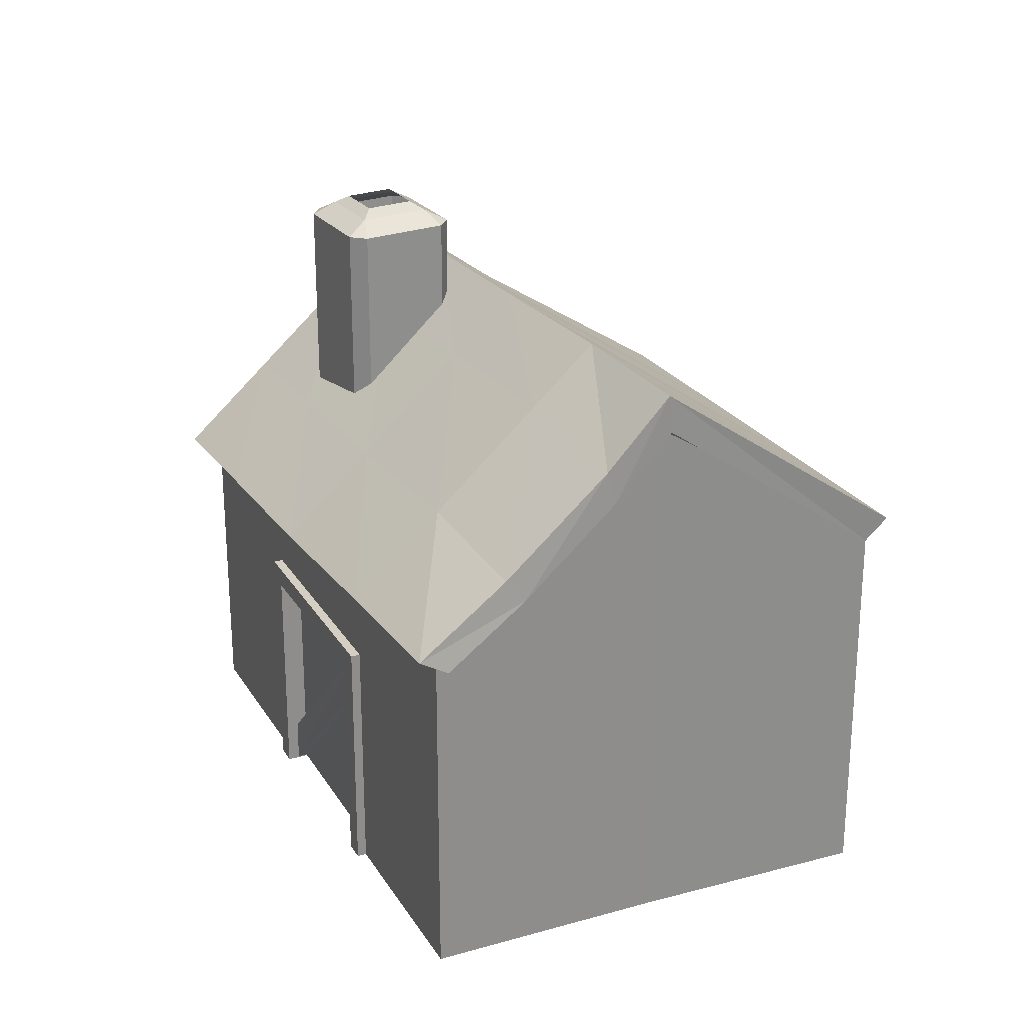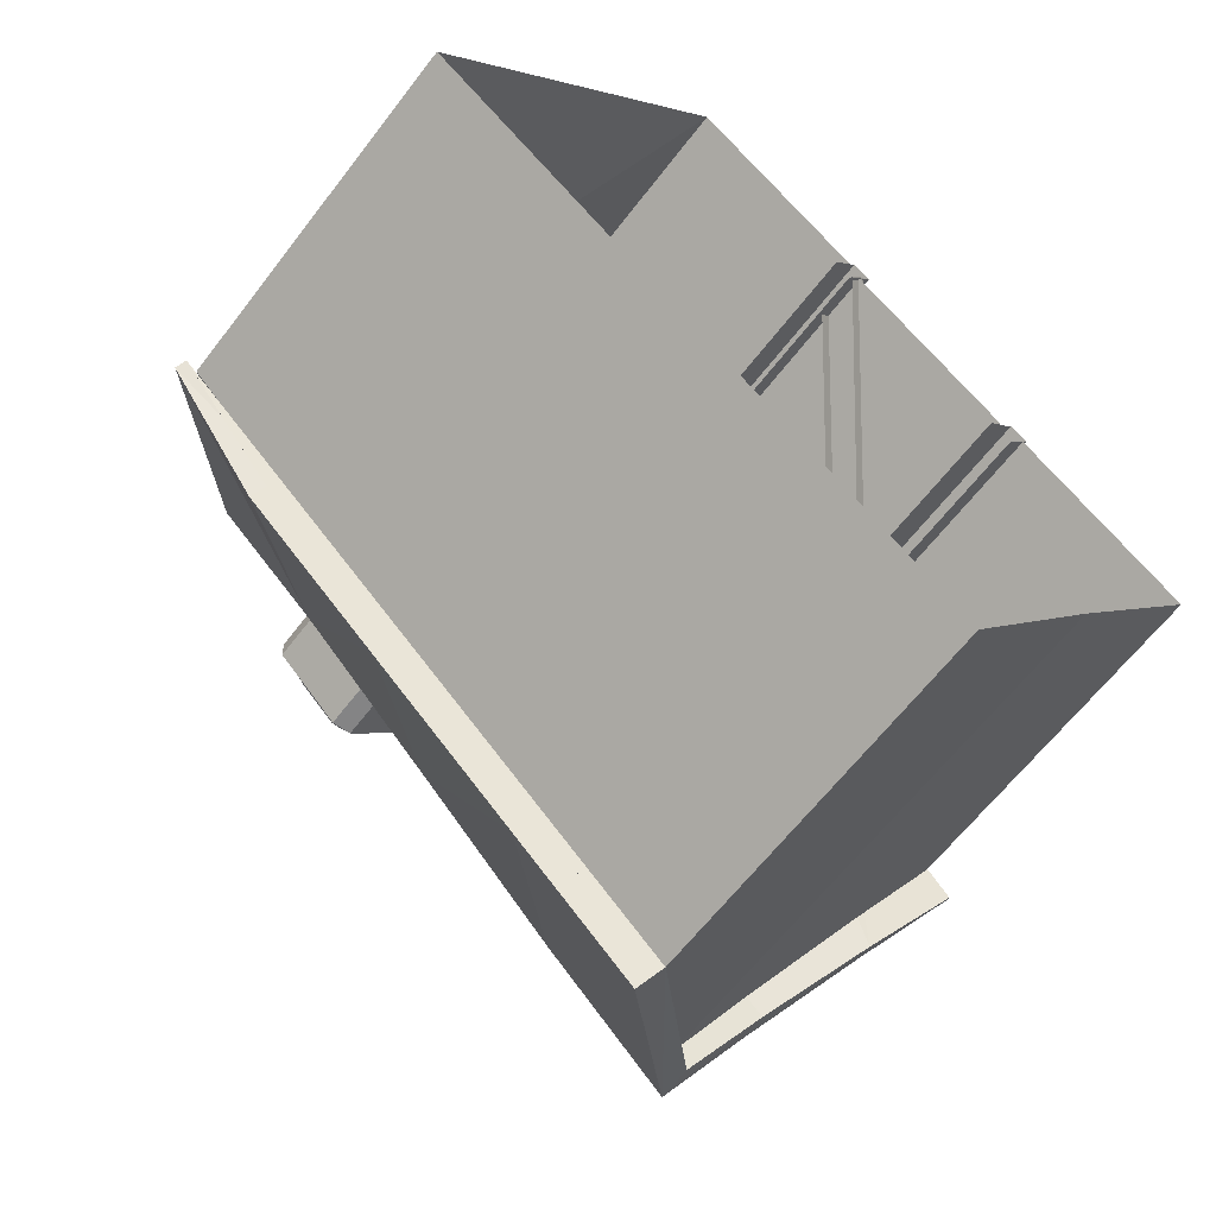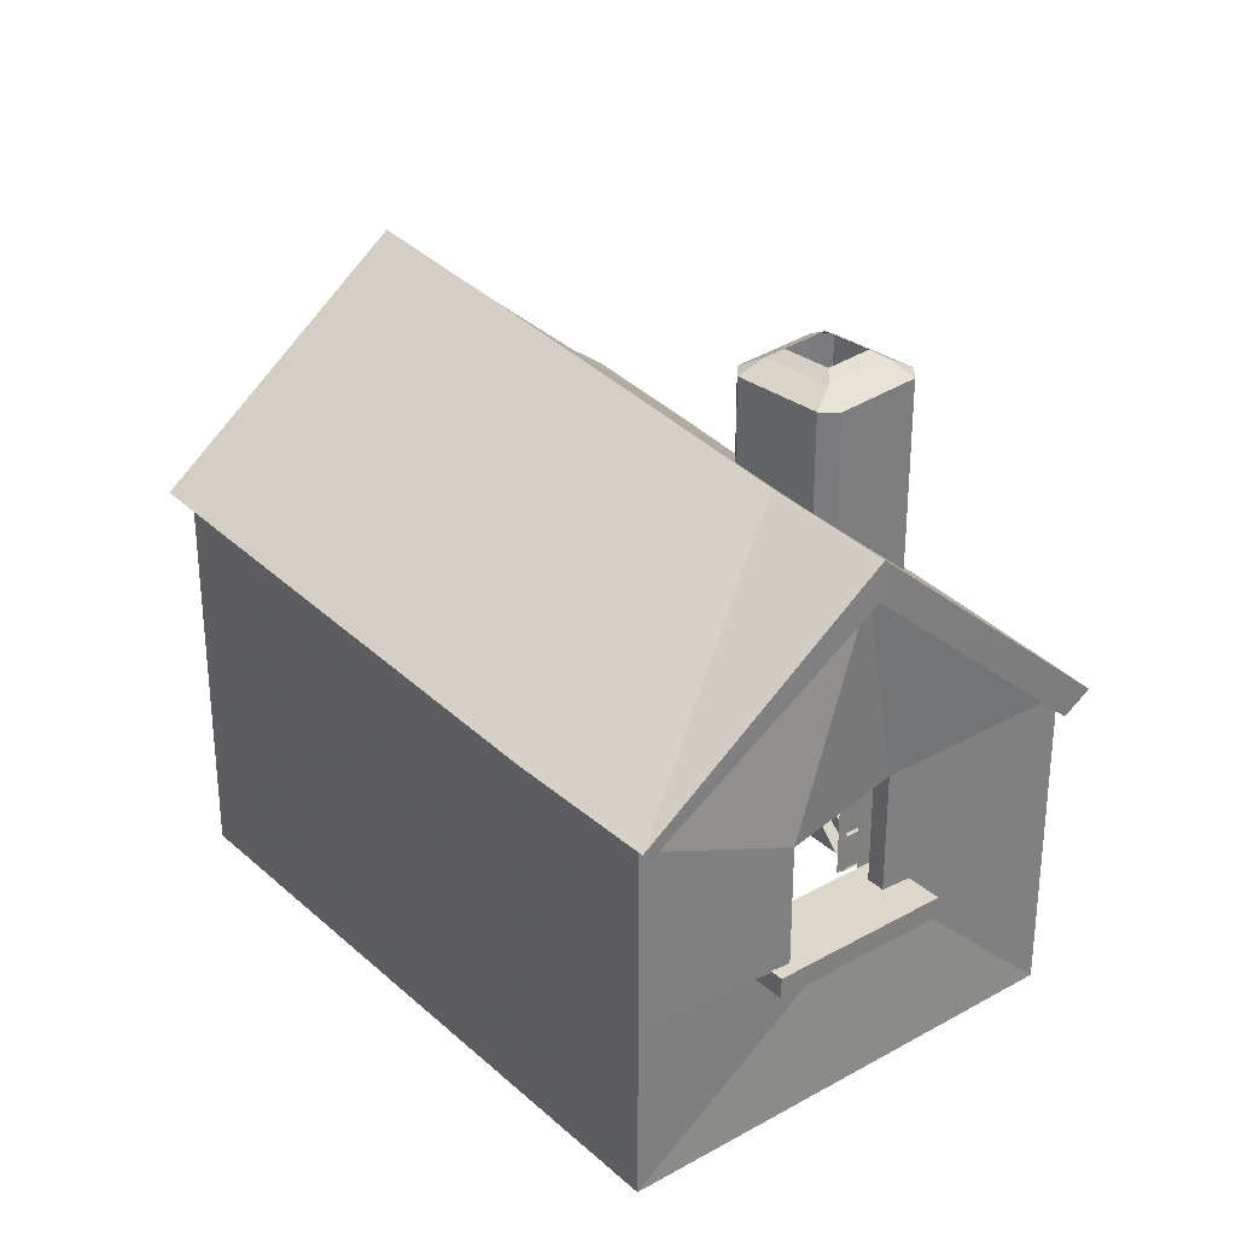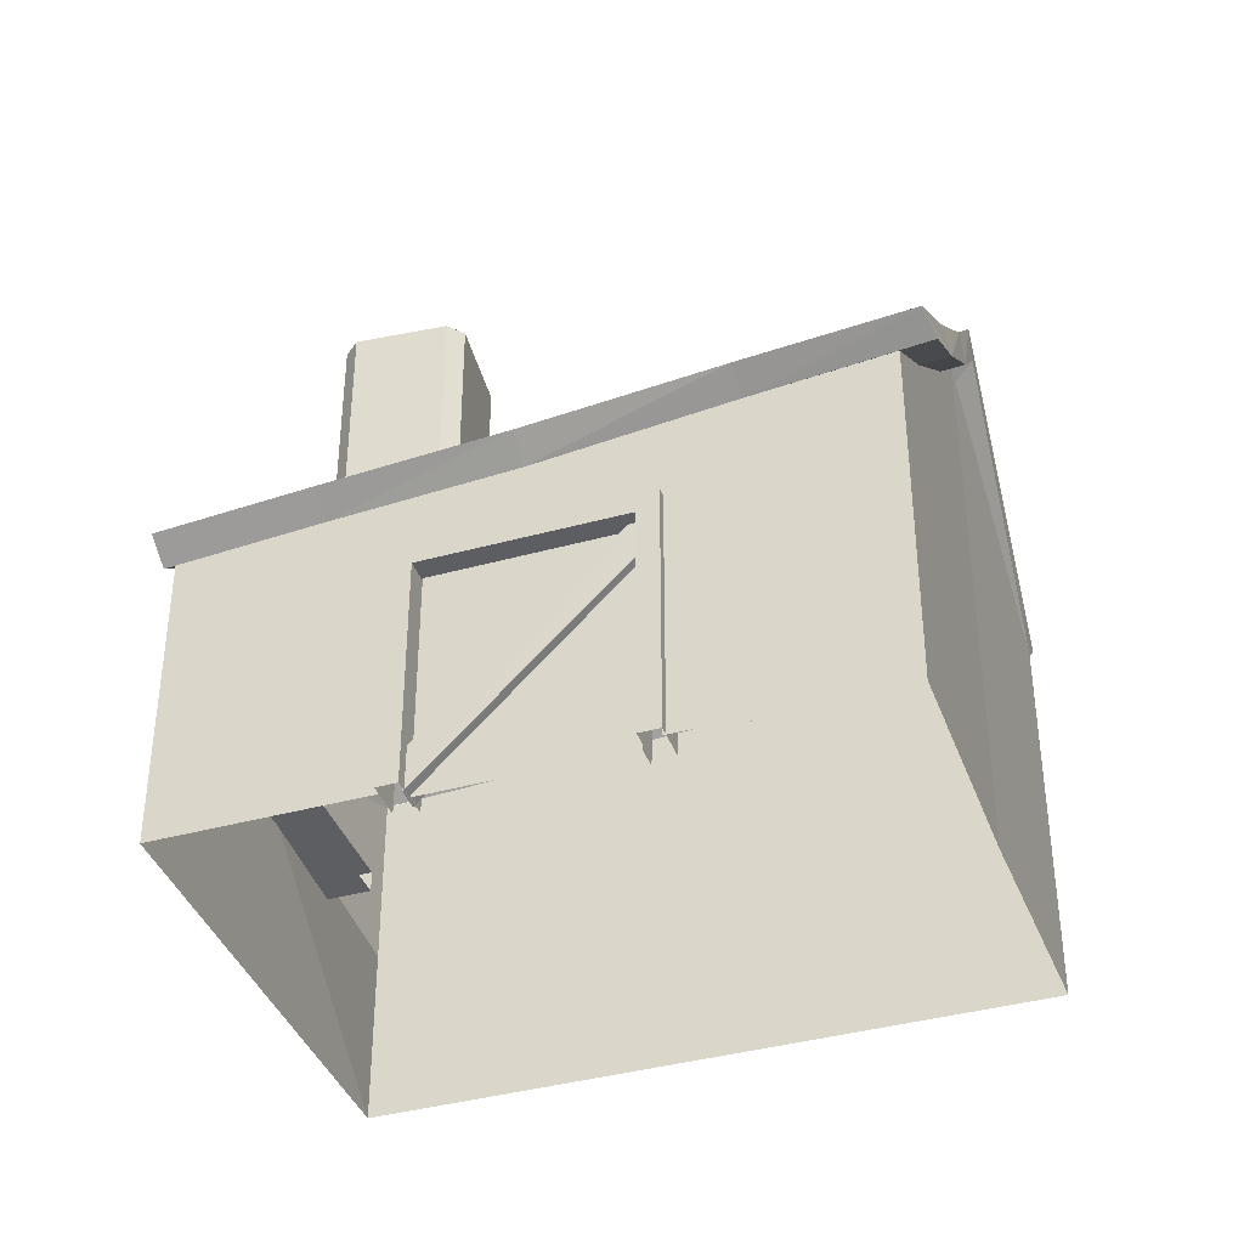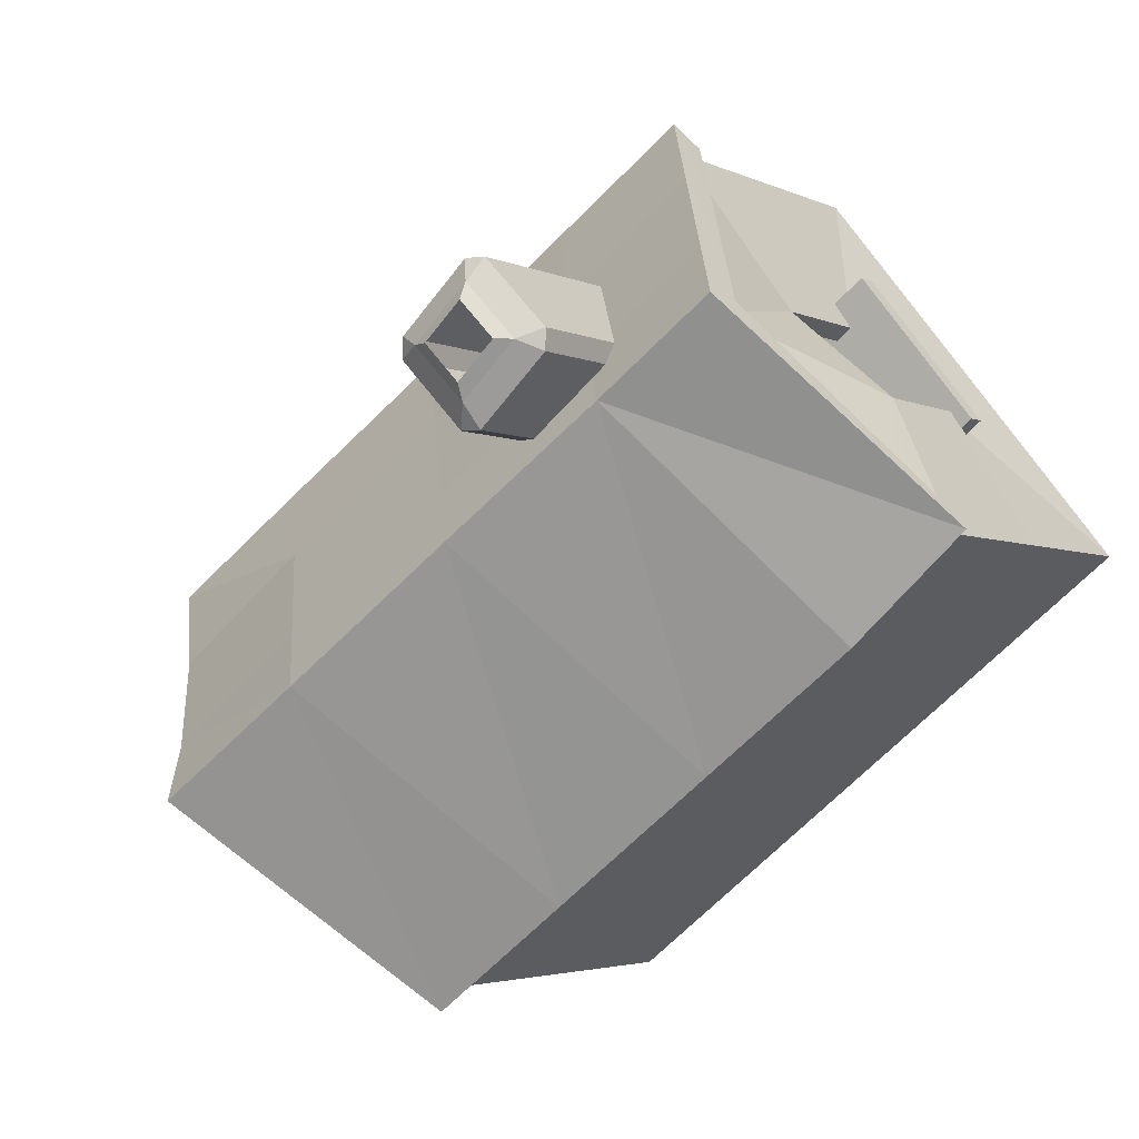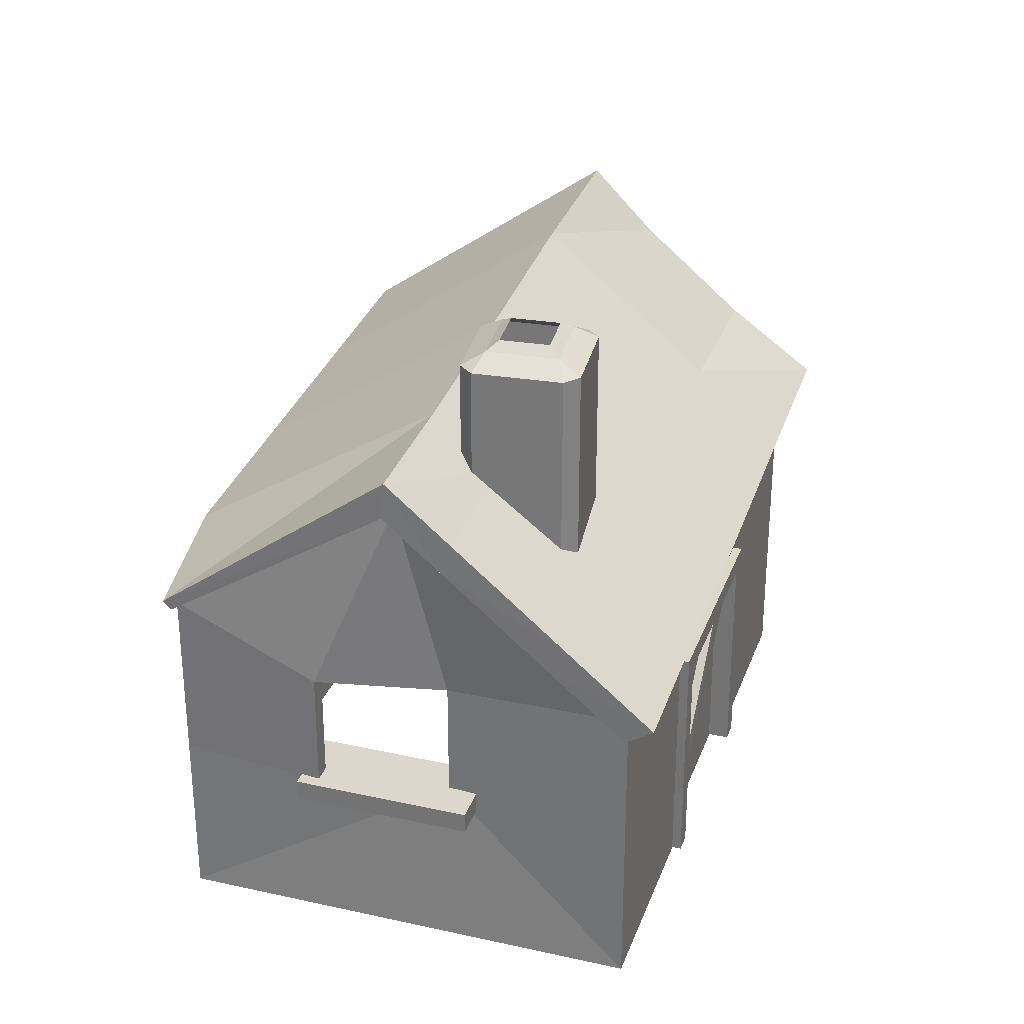
<metadata>
{"format":"obj","ext":"obj","renderer":"f3d","projection":"perspective","resolution":1024,"background":"white","views":[{"elev":25.7,"azim":103.8,"up":"+Y"},{"elev":-62.3,"azim":-37.2,"up":"+Z"},{"elev":31.3,"azim":-90.2,"up":"+Y"},{"elev":-39.2,"azim":57.4,"up":"+Y"},{"elev":-3.5,"azim":-147.2,"up":"+Z"},{"elev":30.5,"azim":-33.7,"up":"+Y"}]}
</metadata>
<code>
g W_rfel_1
v -6.048 24.72 8.603
v -6.729 24.72 7.884
v -10.6 24.72 12.92
v -6.729 42.85 7.884
v -6.282 24.72 17.47
v -11.28 24.72 12.2
v -1.73 24.72 13.16
v -11.28 42.85 12.2
v -11.32 24.72 13.6
v -11.32 42.85 13.6
v -7.001 24.72 18.15
v -7.001 42.85 18.15
v -5.601 24.72 18.19
v -5.601 42.85 18.19
v -1.049 24.72 13.87
v -1.049 42.85 13.87
v -5.329 24.72 7.921
v -5.329 42.85 7.921
v -1.012 24.72 12.47
v -1.012 42.85 12.47
v -6.071 43.76 9.474
v -9.728 43.76 12.94
v -6.259 43.76 16.6
v -2.601 43.76 13.13
v -6.1 44.31 10.6
v -8.602 44.31 12.97
v -6.229 44.31 15.47
v -3.728 44.31 13.1
v -24.32 11.1 10.42
v -24.32 12.55 10.42
v -16.48 11.1 20.32
v -16.48 12.55 20.32
v -12.34 11.1 17.04
v -12.34 12.55 17.04
v -20.18 11.1 7.141
v -20.18 12.55 7.141
v -28.62 0 2.027
v -28.62 24.76 2.027
v -8.135 0 27.91
v -8.135 21.7 27.91
v 27.83 0 -0.564
v 27.83 25 -0.564
v 7.645 0 -26.68
v 7.645 27.41 -26.68
v -18.38 0 14.97
v -18.38 35.25 14.97
v 17.59 0 -13.5
v 17.59 37.91 -13.5
v -28.62 12.43 2.027
v -8.135 12.43 27.91
v -15.67 12.43 17.01
v -28.62 20.08 2.027
v -8.135 20.08 27.91
v -15.67 20.91 17.01
v -22.84 12.43 10.98
v -22.84 20.91 10.98
v -14.65 12.43 16.2
v -14.65 20.91 16.2
v -21.82 12.43 10.17
v -21.82 20.91 10.17
v -17.2 0 -7.013
v -17.2 25.6 -7.013
v 3.286 0 18.87
v 3.286 22.54 18.87
v -6.958 0 5.927
v -6.957 36.09 5.927
v 16.29 0 8.571
v 16.29 24.1 8.571
v -4.193 0 -17.31
v -4.193 26.58 -17.31
v 6.544 0 -4.76
v 6.544 37.09 -4.76
v 3.286 16.39 18.87
v 16.29 16.39 8.571
v 1.181 0 16.21
v 14.19 0 5.912
v 1.181 16.39 16.21
v 14.19 16.39 5.912
v 2.078 15.86 17.24
v 2.078 17.28 17.24
v 3.736 15.86 19.34
v 3.736 17.28 19.34
v 16.87 15.86 8.943
v 16.87 17.28 8.943
v 15.21 15.86 6.849
v 15.21 17.28 6.849
v 3.209 15.86 16.35
v 3.209 17.28 16.35
v 4.867 15.86 18.44
v 4.867 17.28 18.44
v 15.72 15.86 9.852
v 15.72 17.28 9.852
v 14.06 15.86 7.758
v 14.06 17.28 7.758
v 2.078 0 17.24
v 3.736 0 19.34
v 3.209 0 16.35
v 4.867 0 18.44
v 16.87 0 8.943
v 15.21 0 6.849
v 15.72 0 9.852
v 14.06 0 7.758
v -29.41 24.78 2.653
v -8.75 20.56 28.39
v 29.68 24.41 -1.941
v 7.645 26.45 -26.68
v -19.63 35.27 15.45
v 18.7 38.27 -14.38
v -29.76 25.39 2.215
v -7.529 21.8 29.94
v 30.56 25.4 -0.2113
v 6.613 27.91 -27.98
v -19.49 37.93 15.63
v 18.84 40.93 -14.2
v -21.67 25.13 -3.479
v -0.3019 21.32 21.71
v -22.7 26.59 -4.783
v 0.919 22.55 23.25
v -11.93 38.31 9.757
v 9.658 22.03 13.82
v -11.82 25.57 -11.28
v 10.88 23.32 15.37
v -12.85 27.03 -12.58
v -1.59 39.25 1.706
v 20.33 23.42 5.372
v -1.257 26.05 -19.63
v 21.56 24.54 6.914
v -2.289 27.51 -20.94
v 9.446 40.28 -6.986
v -16.93 31.61 18.67
v 21.43 34.03 -11.29
v -16.51 33.92 19.19
v 21.75 36.27 -10.72
v -8.737 34.39 13.11
v 1.509 35.29 5.101
v 12.46 36.37 -3.531
v -12.5 25.63 23.93
v 25.89 28.39 -6.229
v -11.65 27.36 25.01
v 26.52 29.96 -5.033
v -3.511 27.98 18.6
v 6.581 28.81 10.66
v 17.38 29.97 2.123
v 3.218 2.958 16.62
v 14.3 16.77 7.771
v 4.222 2.958 17.88
v 15.31 16.77 9.04
v 4.294 -0.02407 17.87
v 15.24 13.7 9.09
v 3.29 -0.02407 16.6
v 14.24 13.7 7.822
v 3.028 0 16
v 3.028 15.9 16
v 3.991 0 17.21
v 3.991 15.9 17.21
v 14.66 0 8.795
v 14.66 15.9 8.795
v 13.7 0 7.582
v 13.7 15.9 7.582
f 73 64 40 53 50 39 63
f 61 37 49 52 38 62
f 51 55 49 37 45
f 56 54 46 38 52
f 74 67 41 42 68
f 123 128 106 108 107 103 115
f 138 105 125 120 116 104 137
f 6 8 4 2
f 11 12 10 9
f 15 16 14 13
f 17 18 20 19
f 150 151 149 148
f 155 157 159 153
f 156 157 155 154
f 146 147 145 144
f 2 4 18 17
f 4 8 22 21
f 20 18 21 24
f 9 10 8 6
f 23 22 10 12
f 13 14 12 11
f 14 16 24 23
f 19 20 16 15
f 148 149 147 146
f 21 18 4
f 158 159 157 156
f 10 22 8
f 154 155 153 152
f 14 23 12
f 16 20 24
f 22 26 25 21
f 23 27 26 22
f 24 28 27 23
f 21 25 28 24
f 31 32 30 29
f 33 34 32 31
f 33 31 29 35
f 29 30 36 35
f 32 34 36 30
f 54 53 40 46
f 47 43 44 48
f 69 61 62 70
f 74 68 64 73
f 48 42 41 47
f 73 77 78 74
f 51 45 39 50
f 56 60 58 54
f 70 44 43 69
f 54 51 50 53
f 56 52 49 55
f 55 59 60 56
f 51 57 59 55
f 54 58 57 51
f 81 82 80 79
f 91 83 84 92
f 85 86 84 83
f 81 96 98 89
f 82 90 88 80
f 91 89 87 93
f 90 82 81 89
f 79 95 96 81
f 92 84 86 94
f 91 101 99 83
f 92 90 89 91
f 83 99 100 85
f 93 102 101 91
f 94 88 90 92
f 89 98 97 87
f 143 127 111 140
f 119 117 109 113
f 130 132 113 107
f 125 105 111 127
f 138 140 111 105
f 106 112 114 108
f 115 103 109 117
f 107 113 109 103
f 134 119 113 132
f 119 124 123 117
f 118 110 104 116
f 117 123 121 115
f 135 124 119 134
f 122 118 116 120
f 124 129 128 123
f 123 128 126 121
f 143 136 135 142
f 127 122 120 125
f 129 114 112 128
f 128 112 106 126
f 108 131 130 107
f 133 114 129 136
f 137 104 110 139
f 131 108 114 133
f 139 110 118 141
f 134 141 142 135
f 136 129 124 135
f 140 133 136 143
f 138 131 133 140
f 142 122 127 143
f 131 138 137 130
f 139 132 130 137
f 141 134 132 139
f 141 118 122 142

</code>
